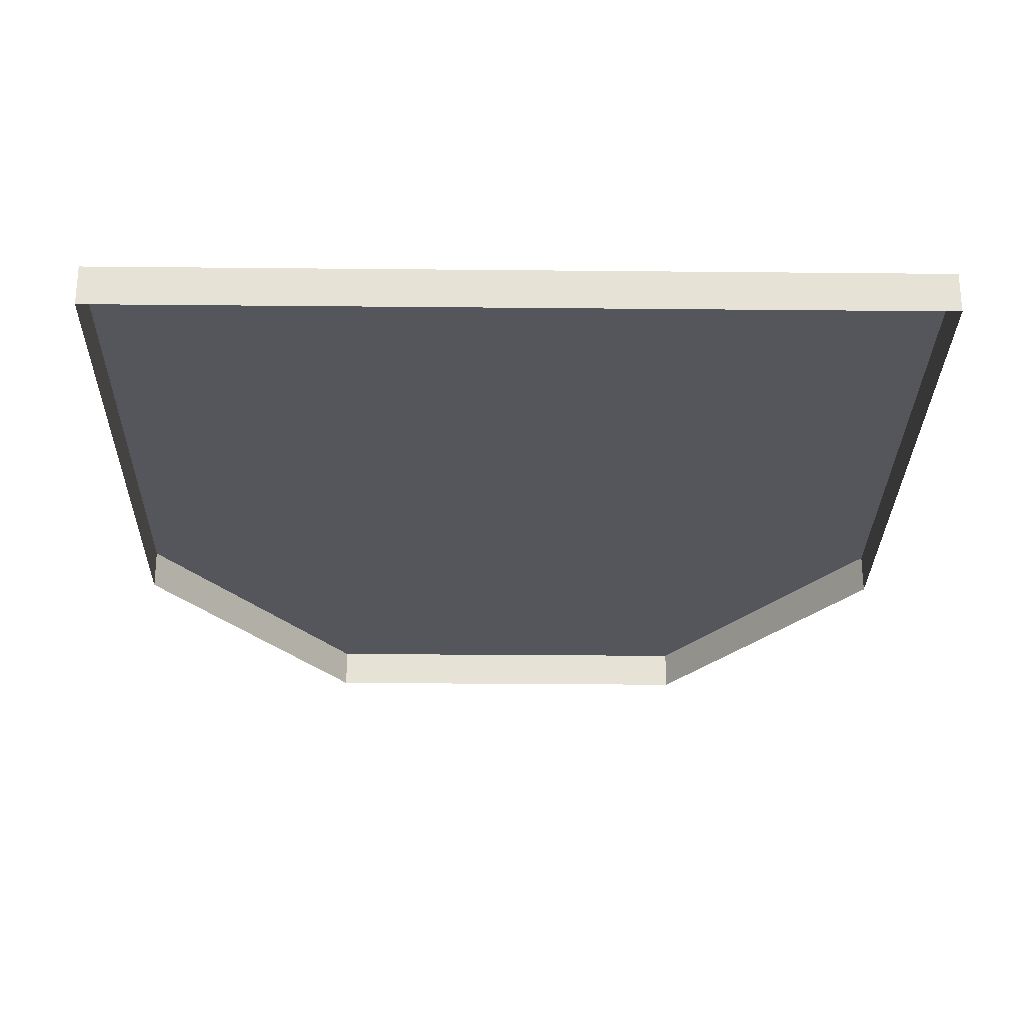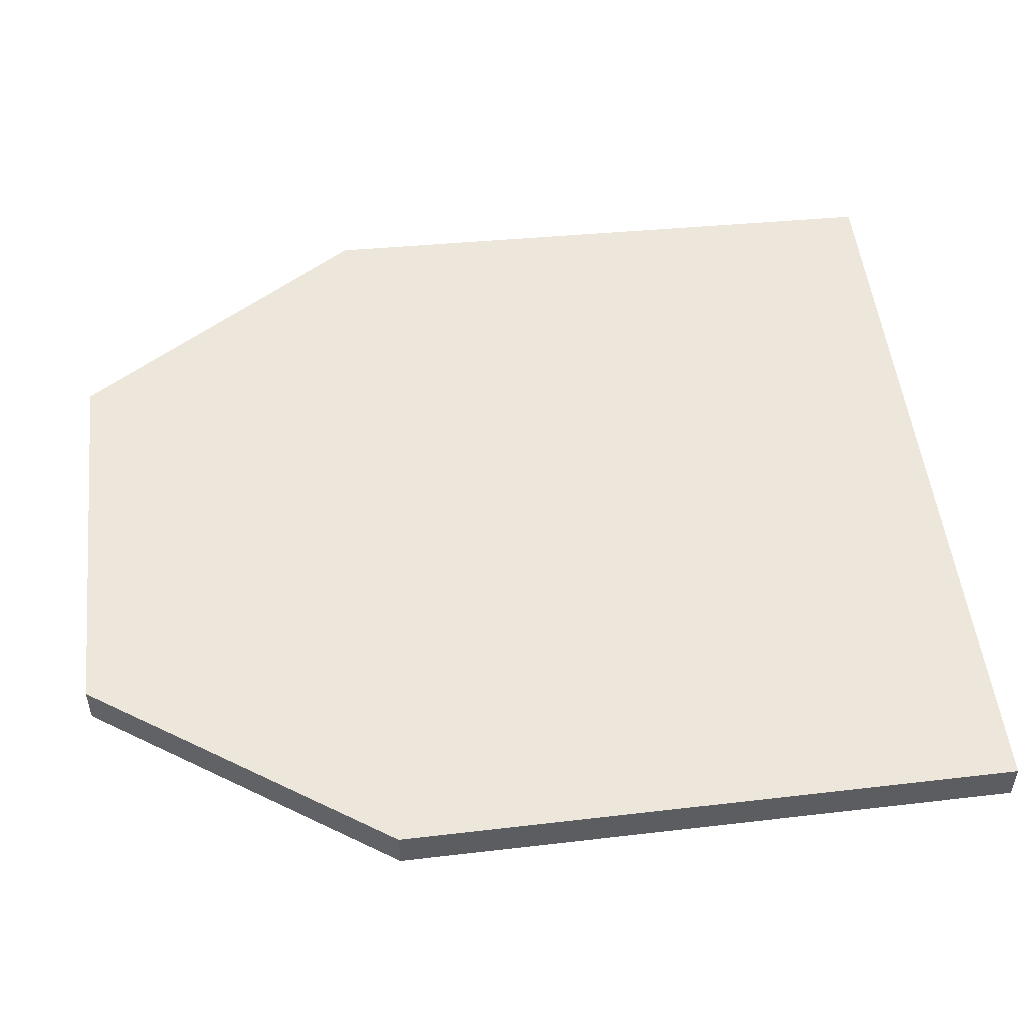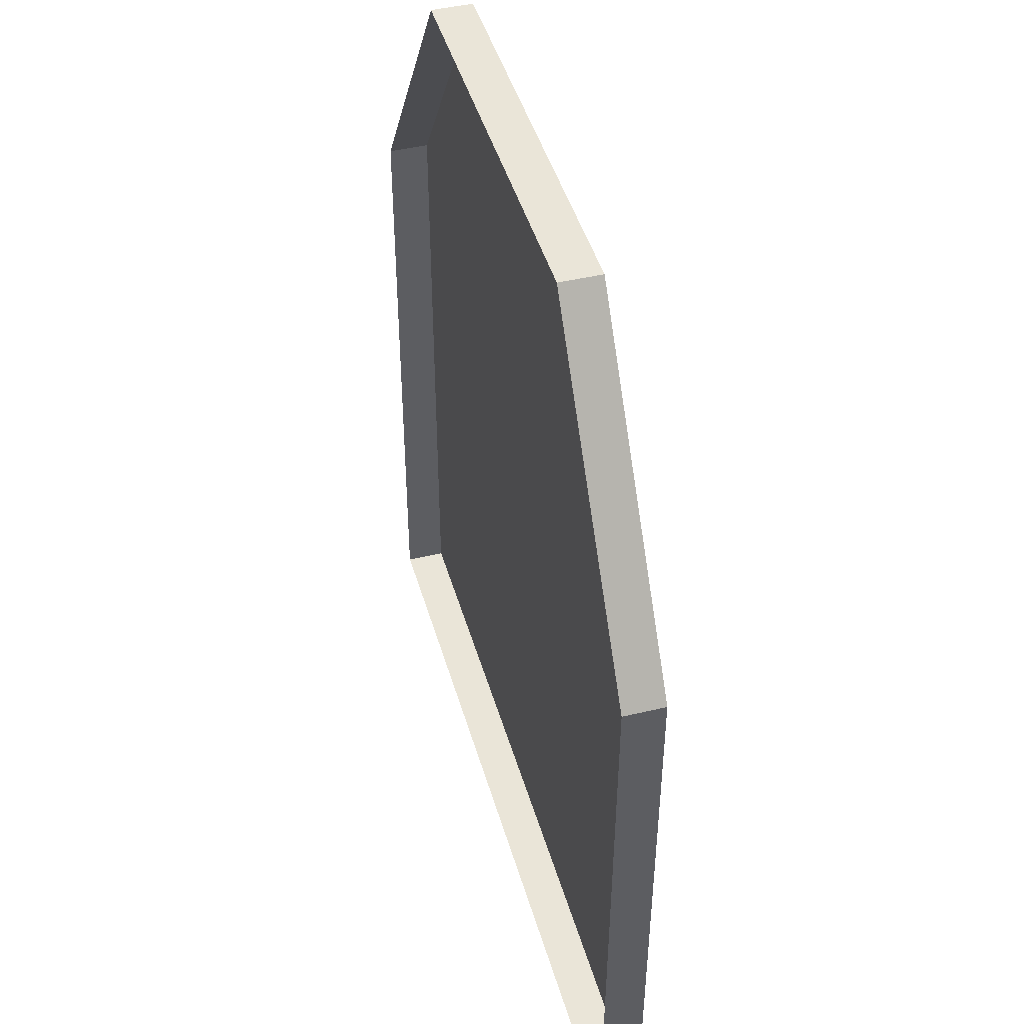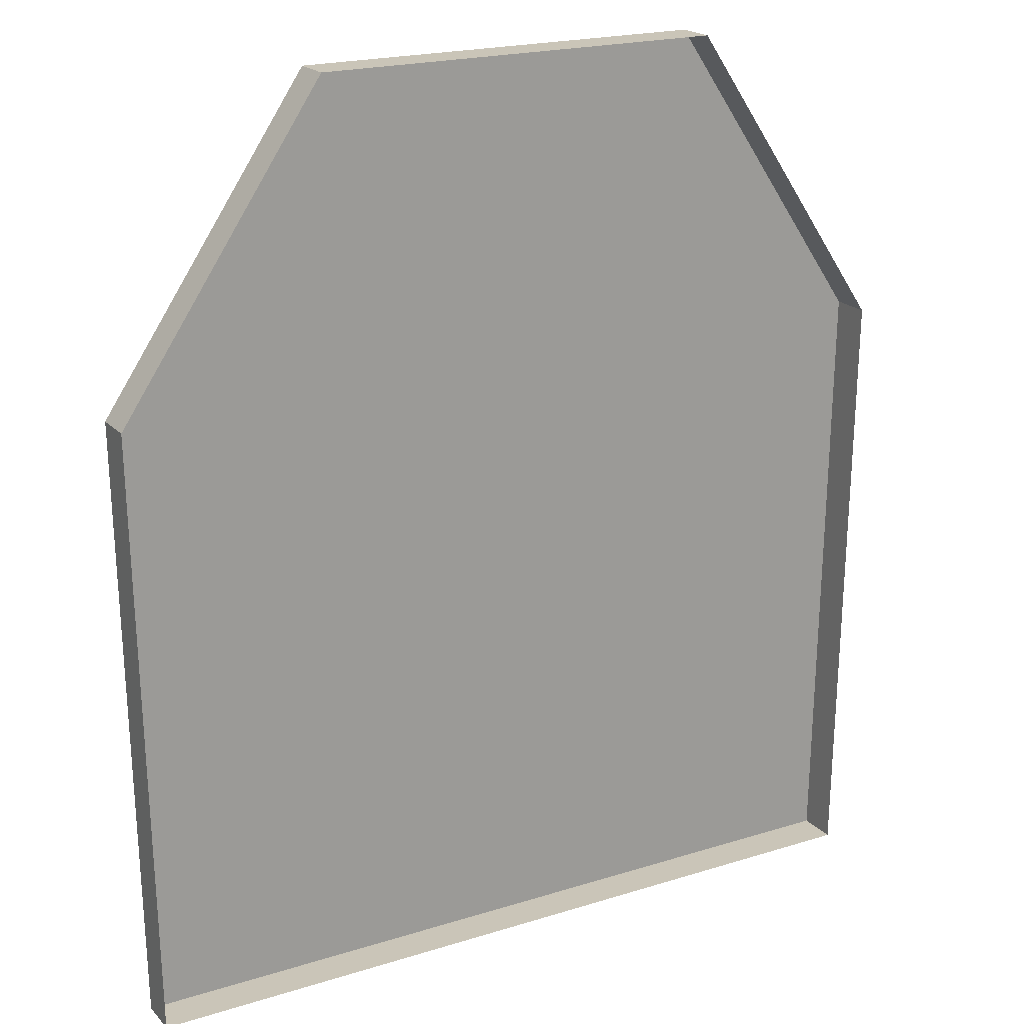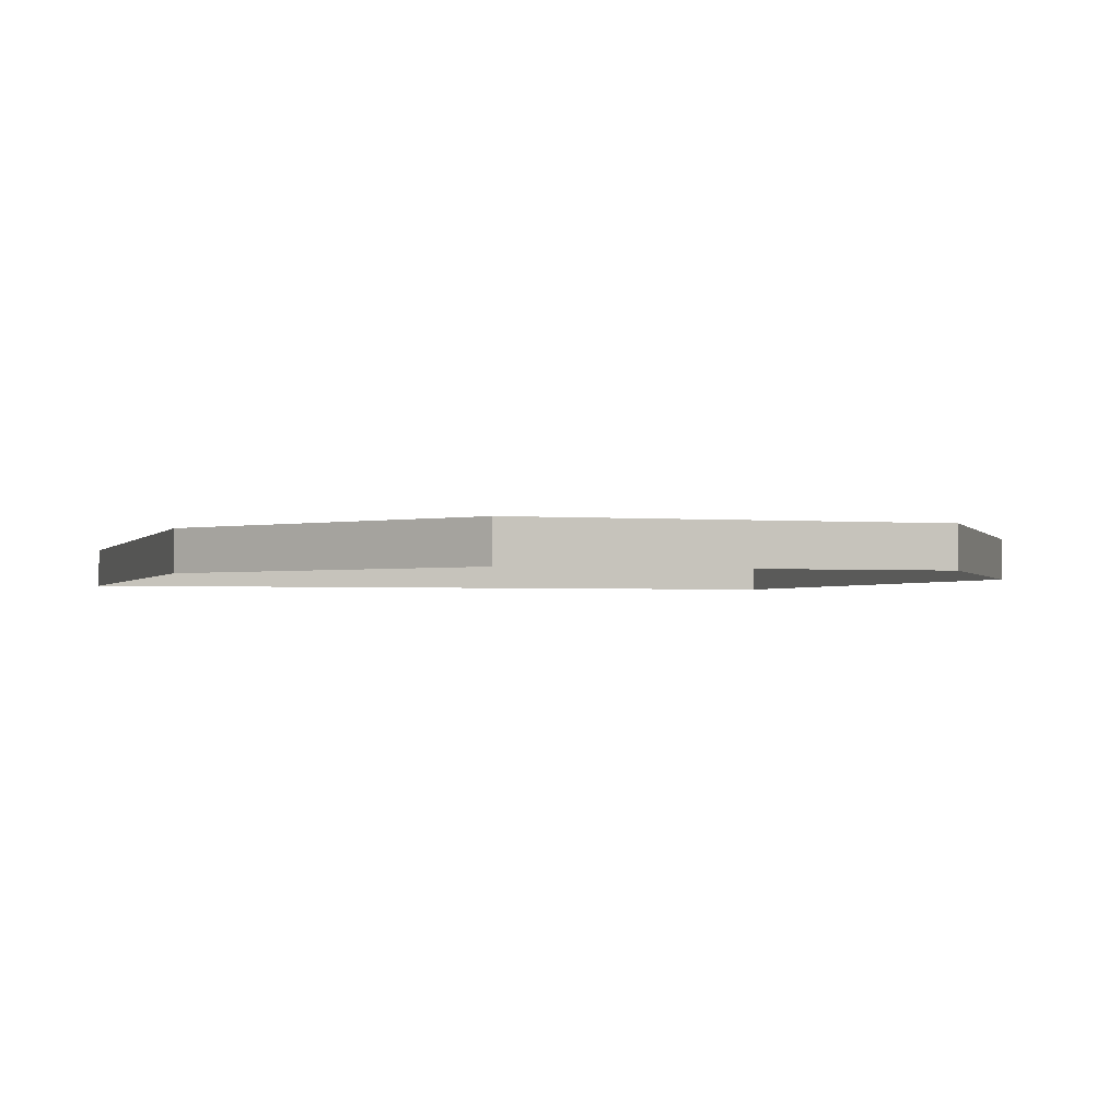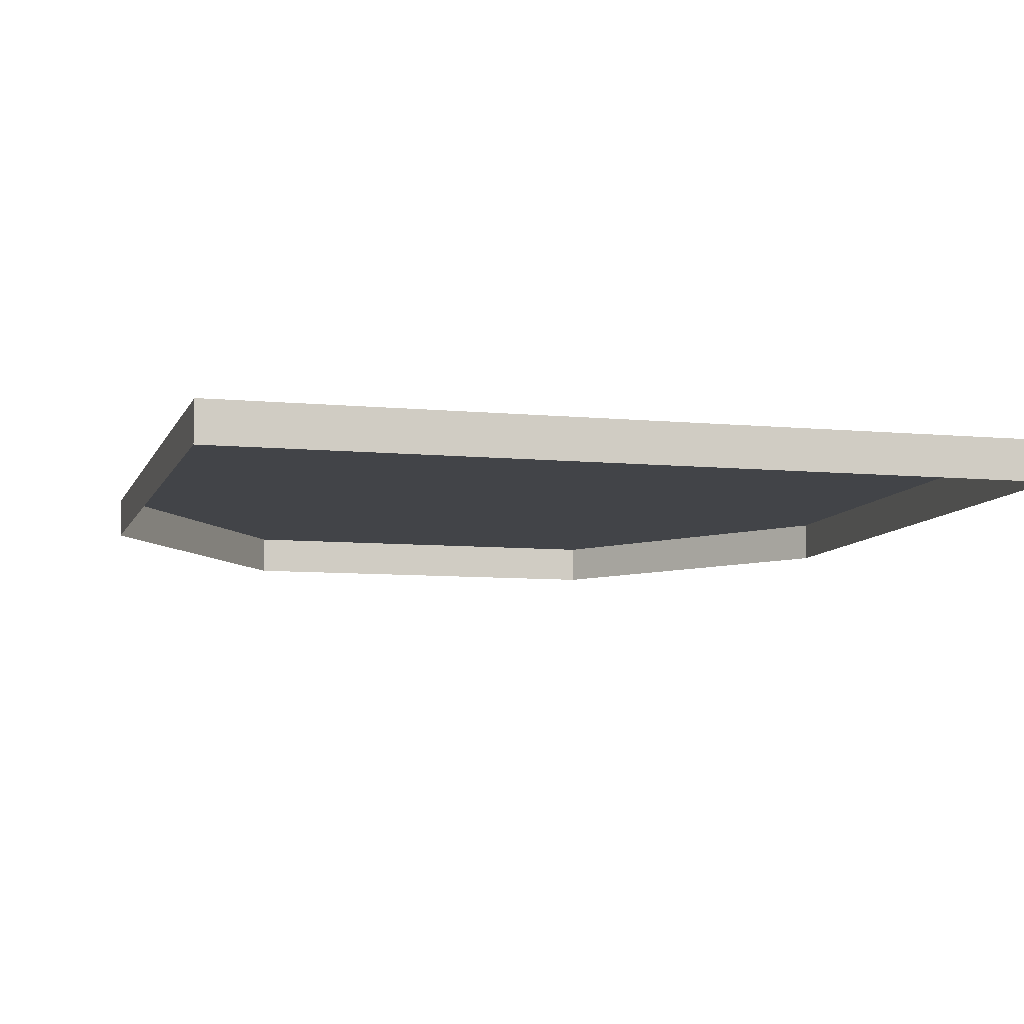
<metadata>
{"format":"obj","ext":"obj","renderer":"f3d","projection":"perspective","resolution":1024,"background":"white","views":[{"elev":-26.2,"azim":-0.9,"up":"+Z"},{"elev":50.7,"azim":-96.4,"up":"+Z"},{"elev":44.6,"azim":-105.6,"up":"+Y"},{"elev":20.4,"azim":150.3,"up":"+Y"},{"elev":-1.7,"azim":162.0,"up":"+Z"},{"elev":-8.1,"azim":-14.9,"up":"+Z"}]}
</metadata>
<code>
o DartBoard01
v -0.7075 1.063 0.06699
v -0.7075 1.063 -0.00199
v -0.6908 0.00422 0.06699
v -0.6908 0.00422 -0.00199
v 0.6908 0.00422 0.06699
v 0.6908 0.00422 -0.00199
v 0.7075 1.063 0.06699
v 0.7075 1.063 -0.00199
v 0.3537 1.584 0.06699
v 0.3537 1.584 -0.00199
v -0.3537 1.584 0.06699
v -0.3537 1.584 -0.00199
f 2 3 1
f 4 5 3
f 6 7 5
f 8 9 7
f 10 11 9
f 12 1 11
f 7 11 1
f 1 5 7
f 2 4 3
f 4 6 5
f 6 8 7
f 8 10 9
f 10 12 11
f 12 2 1
f 7 9 11
f 1 3 5

</code>
